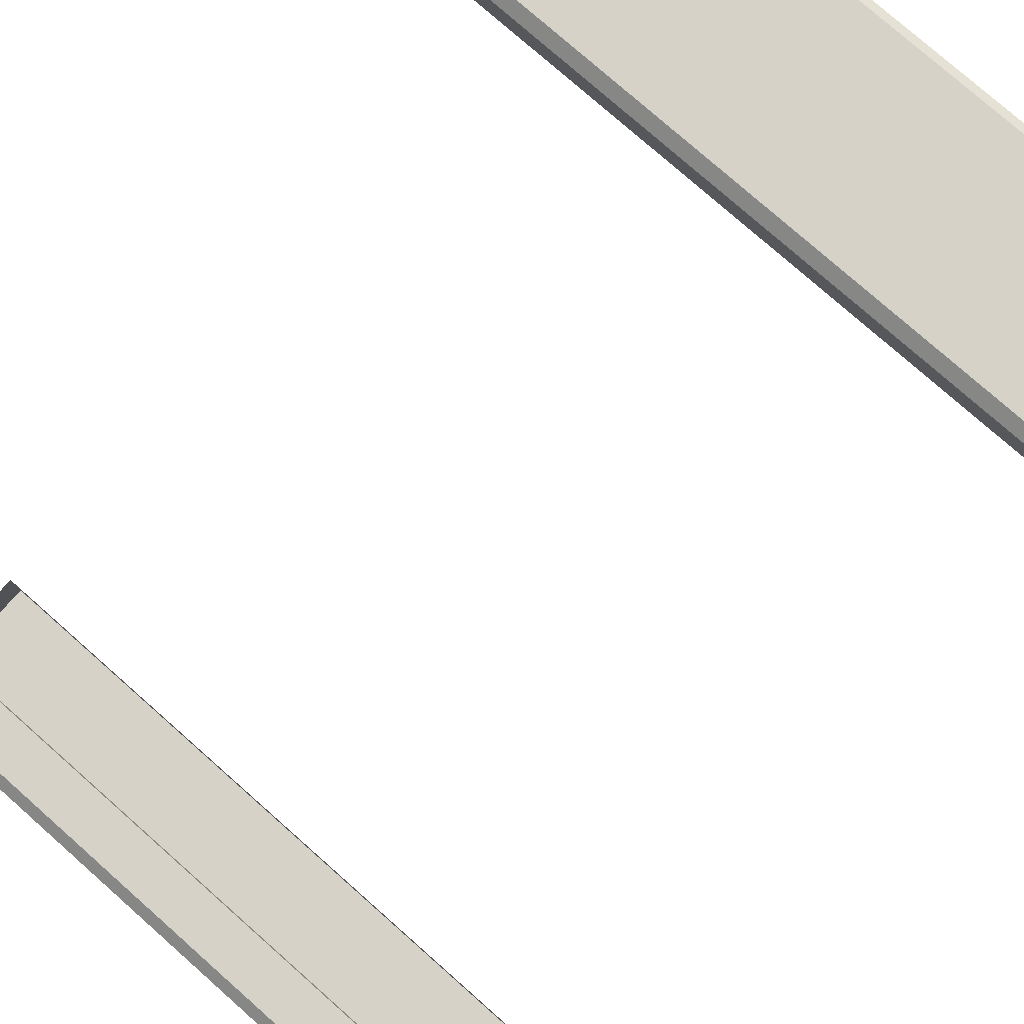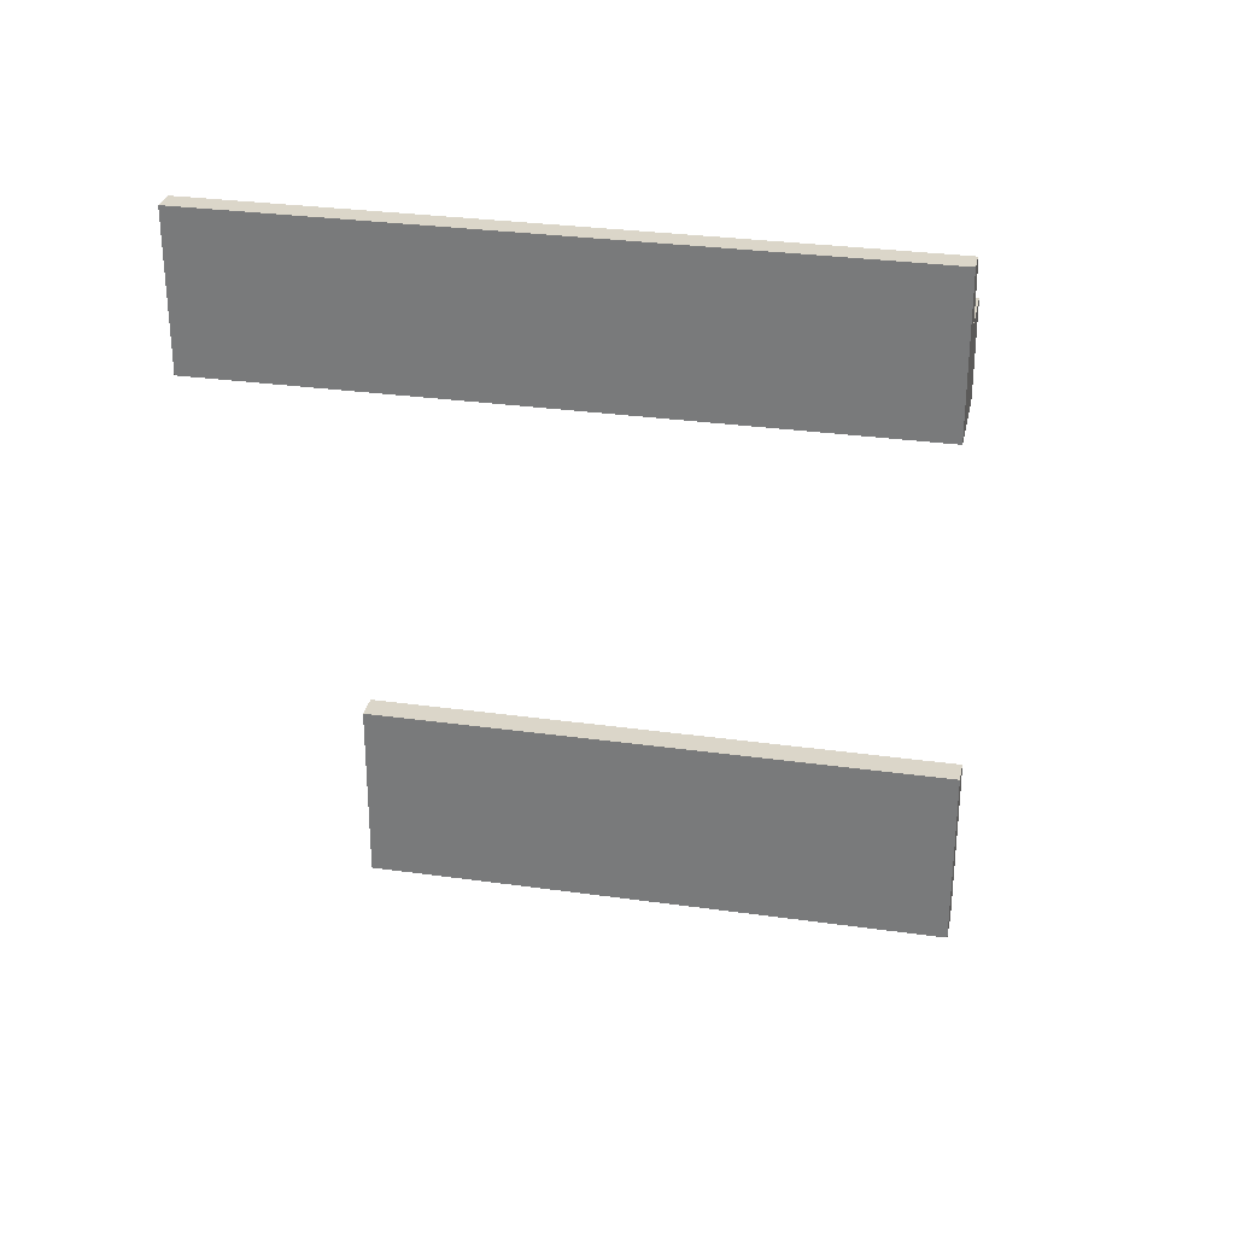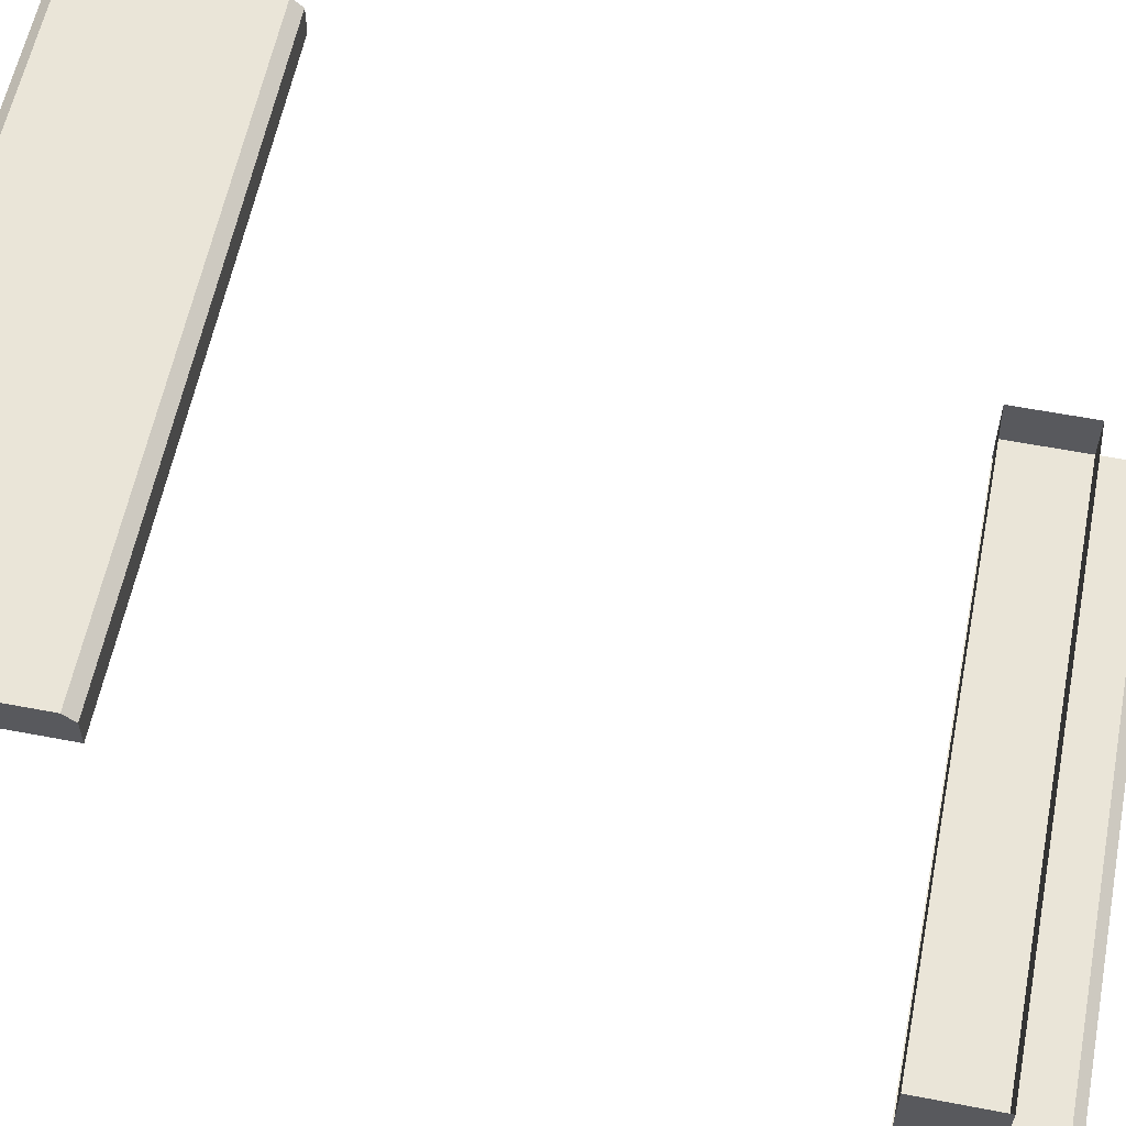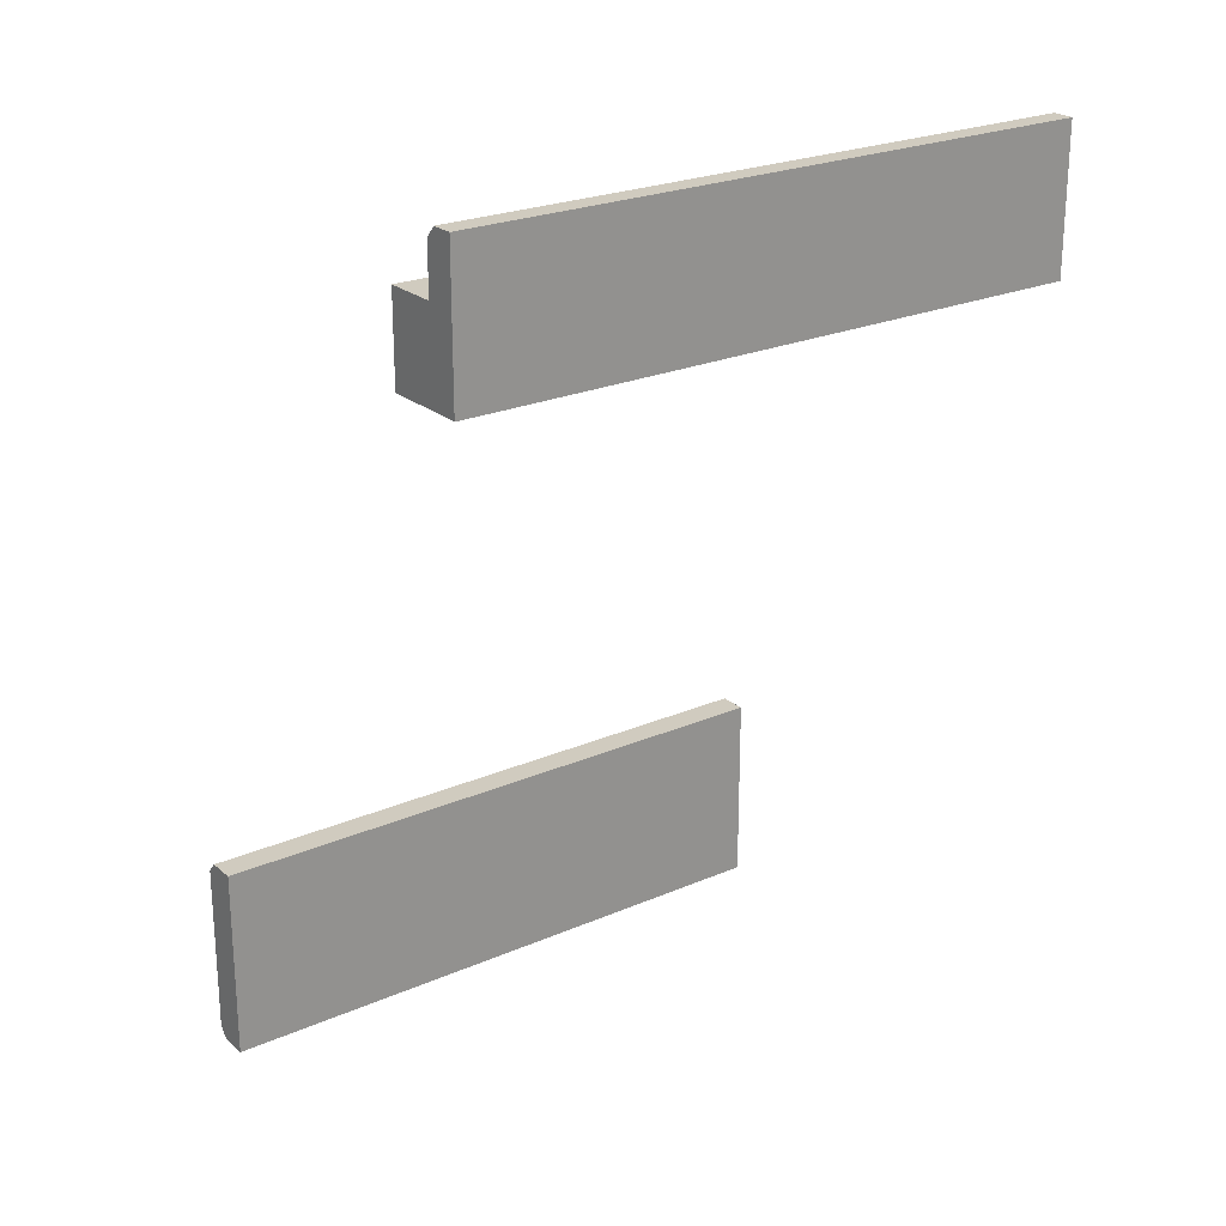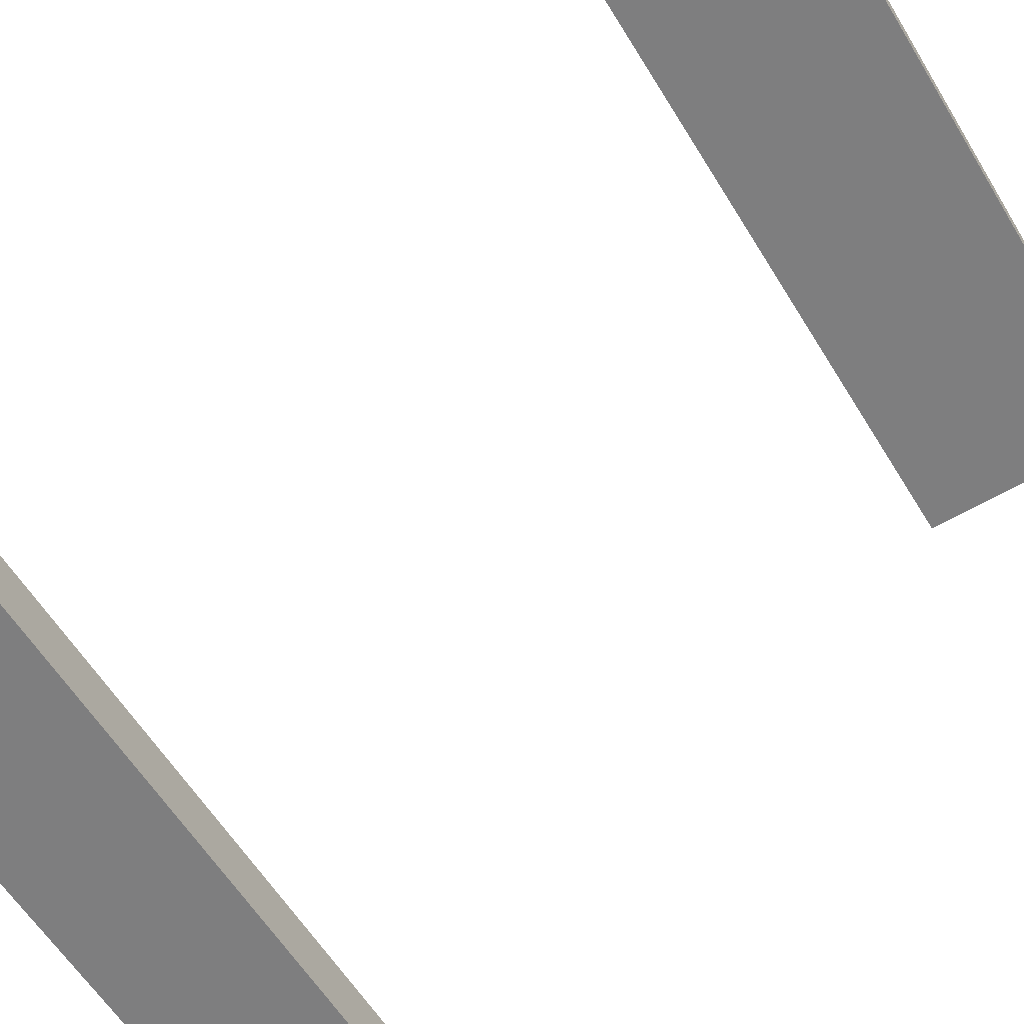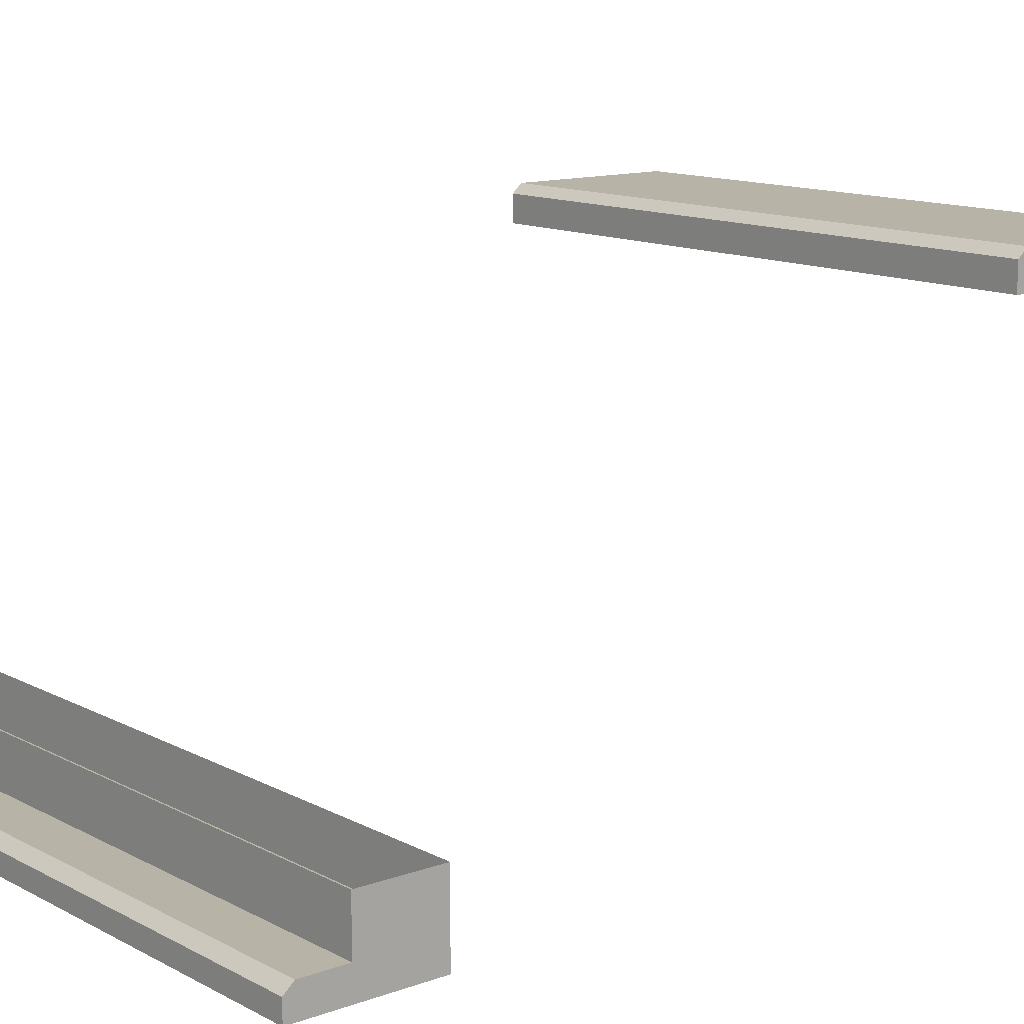
<metadata>
{"format":"obj","ext":"obj","renderer":"f3d","projection":"perspective","resolution":1024,"background":"white","views":[{"elev":78.2,"azim":-138.6,"up":"+Z"},{"elev":29.9,"azim":-168.4,"up":"+Y"},{"elev":58.9,"azim":101.2,"up":"+Z"},{"elev":23.7,"azim":143.9,"up":"+Y"},{"elev":-59.5,"azim":-58.7,"up":"+Z"},{"elev":12.7,"azim":-129.8,"up":"+Z"}]}
</metadata>
<code>
v -54.62 150.3 5.36
v 54.62 150.3 5.36
v 54.62 150.3 14.47
v -54.62 150.3 14.47
v 54.62 135.5 14.47
v -54.62 135.5 14.47
v 54.62 135.5 5.36
v -54.62 135.5 5.36
v -54.62 135.5 3.7
v 54.62 135.5 3.7
v -54.62 160.5 3.7
v 54.62 160.5 3.7
v -54.62 160.5 0
v 54.62 160.5 0
v -54.62 135.5 0
v 54.62 135.5 0
v -54.62 135.5 5.36
v 54.62 135.5 5.36
v 54.62 158.6 5.36
v -54.62 158.6 5.36
v -54.62 -2e-06 79.06
v 54.62 -2e-06 79.06
v -54.62 34.57 79.06
v 54.62 34.57 79.06
v -54.62 34.57 74.08
v 54.62 34.57 74.08
v -54.62 -2e-06 74.08
v 54.62 -2e-06 74.08
v -54.62 1.87 80.72
v 54.62 1.87 80.72
v 54.62 32.7 80.72
v -54.62 32.7 80.72
f 1 4 3 2
f 6 8 7 5
f 7 2 3 5
f 6 4 1 8
f 17 18 19 20
f 11 12 14 13
f 13 14 16 15
f 10 16 14 12
f 15 9 11 13
f 10 12 19 18
f 12 11 20 19
f 11 9 17 20
f 29 30 31 32
f 23 24 26 25
f 25 26 28 27
f 27 28 22 21
f 22 28 26 24
f 27 21 23 25
f 21 22 30 29
f 22 24 31 30
f 24 23 32 31
f 23 21 29 32

</code>
